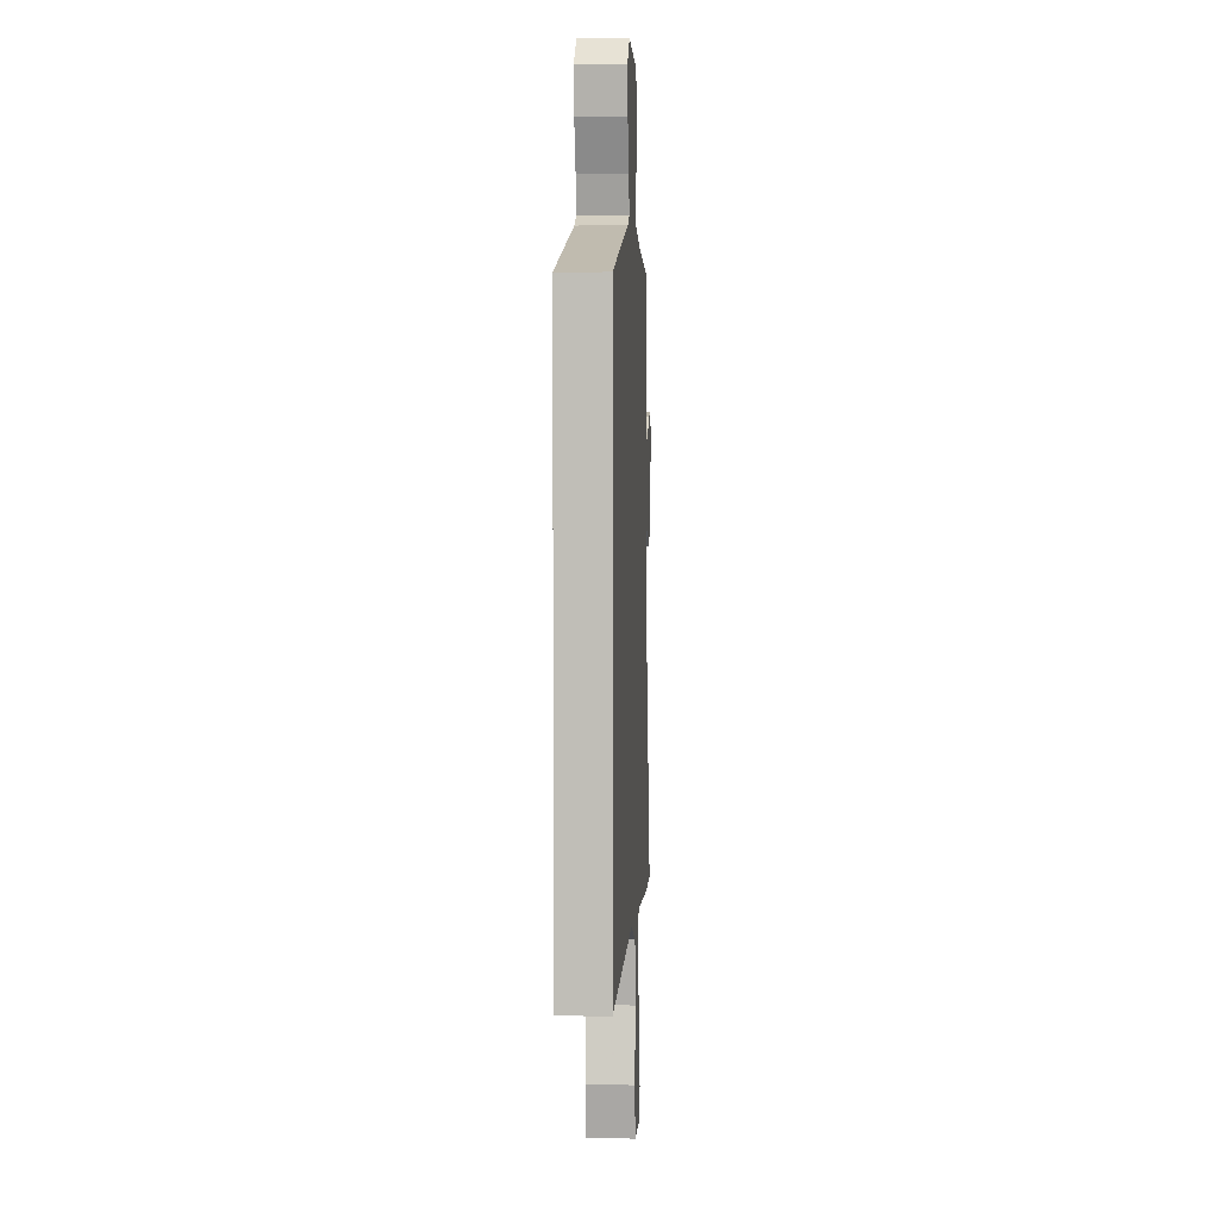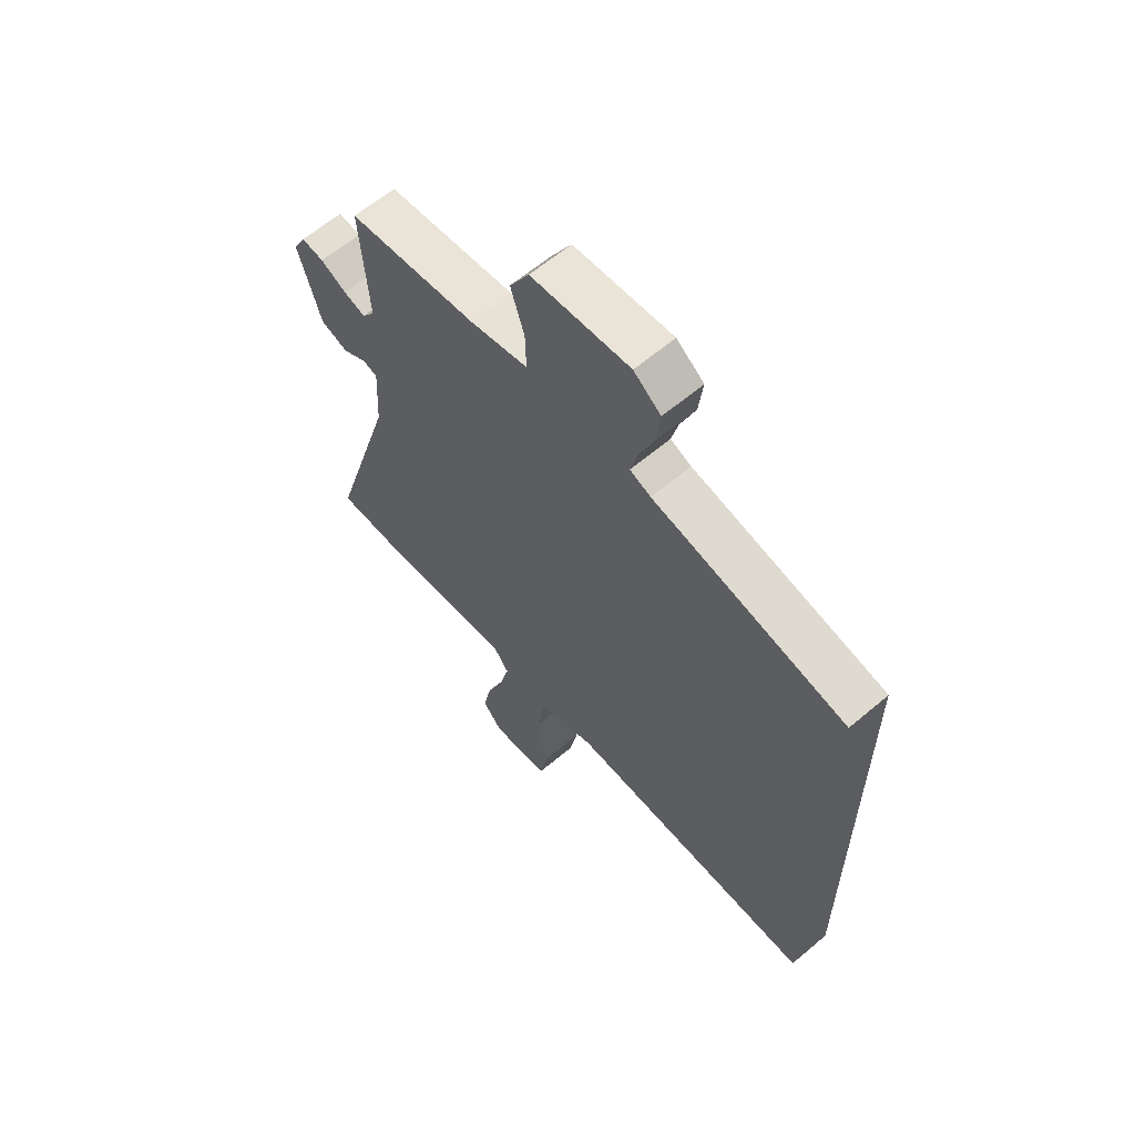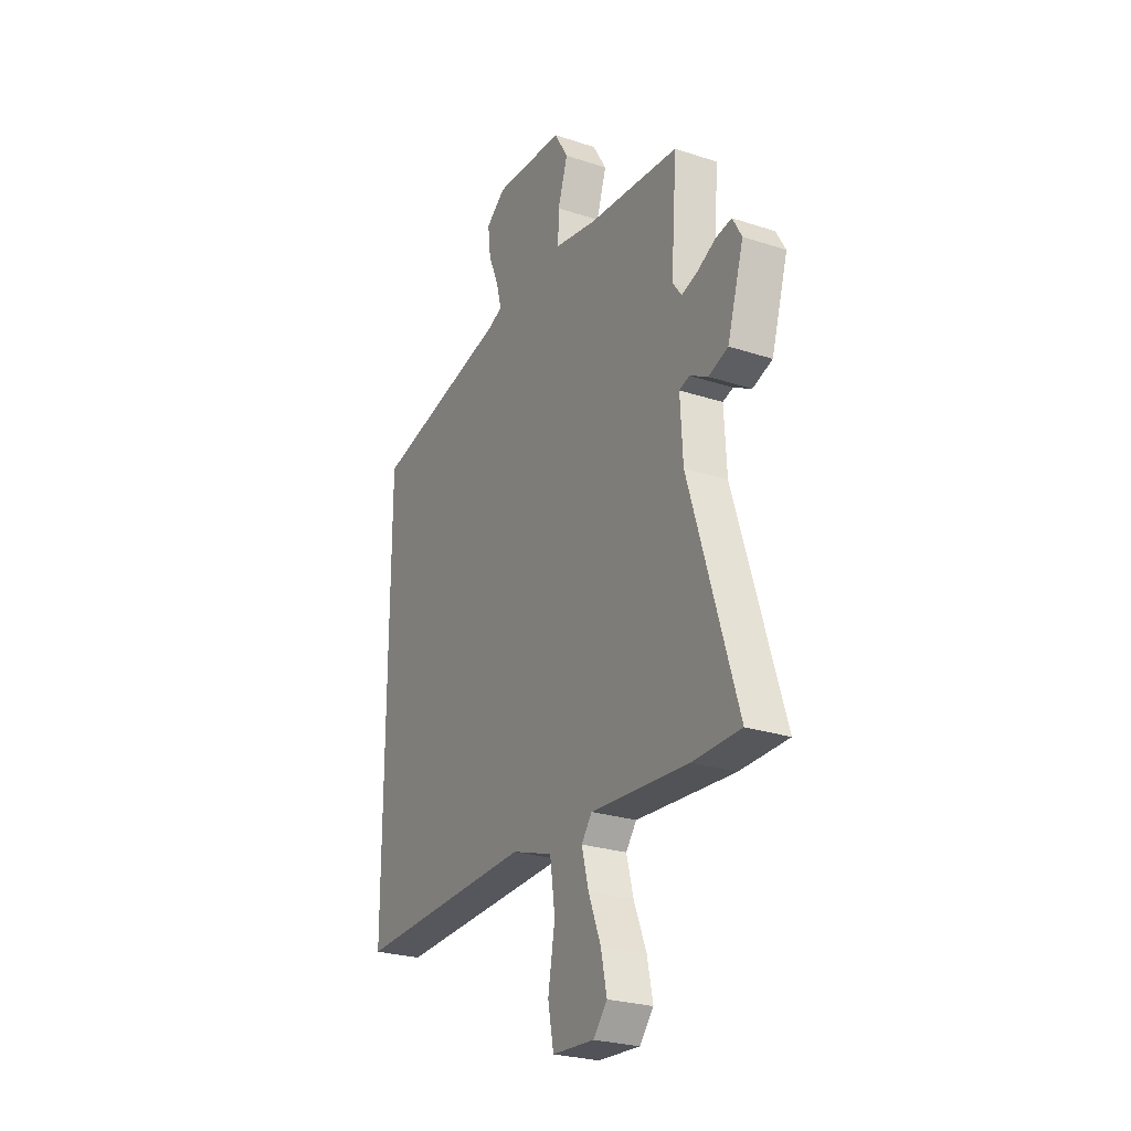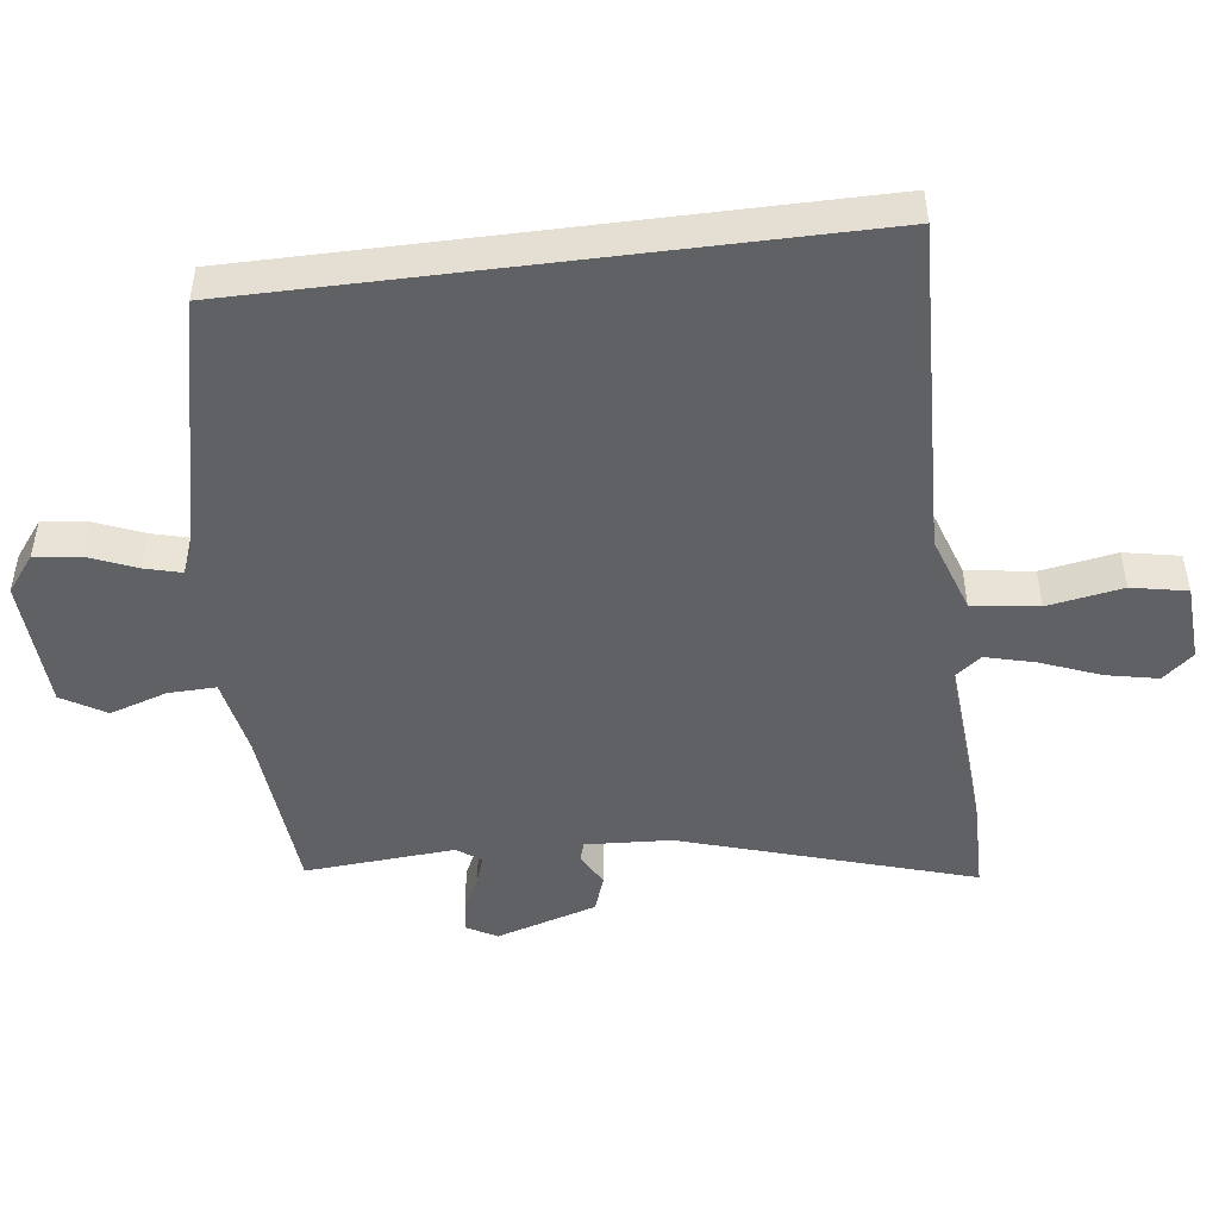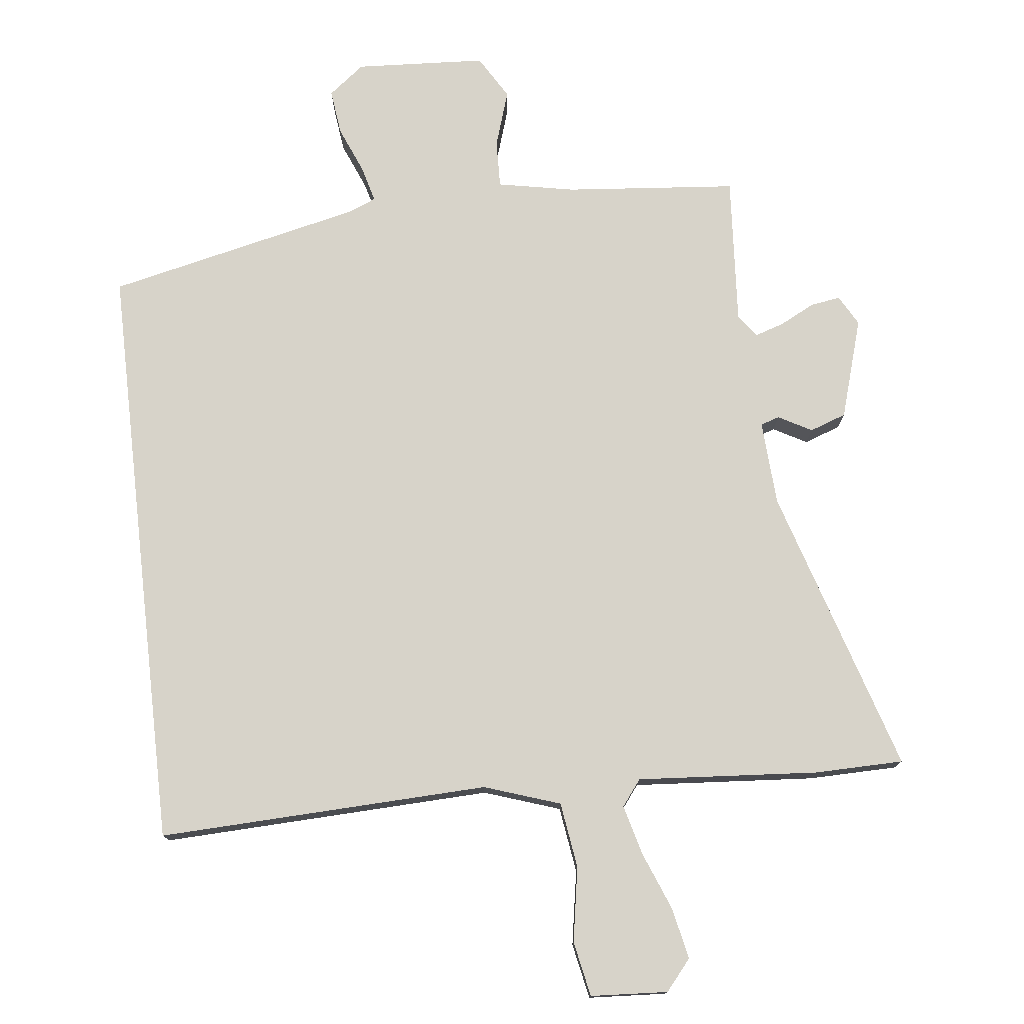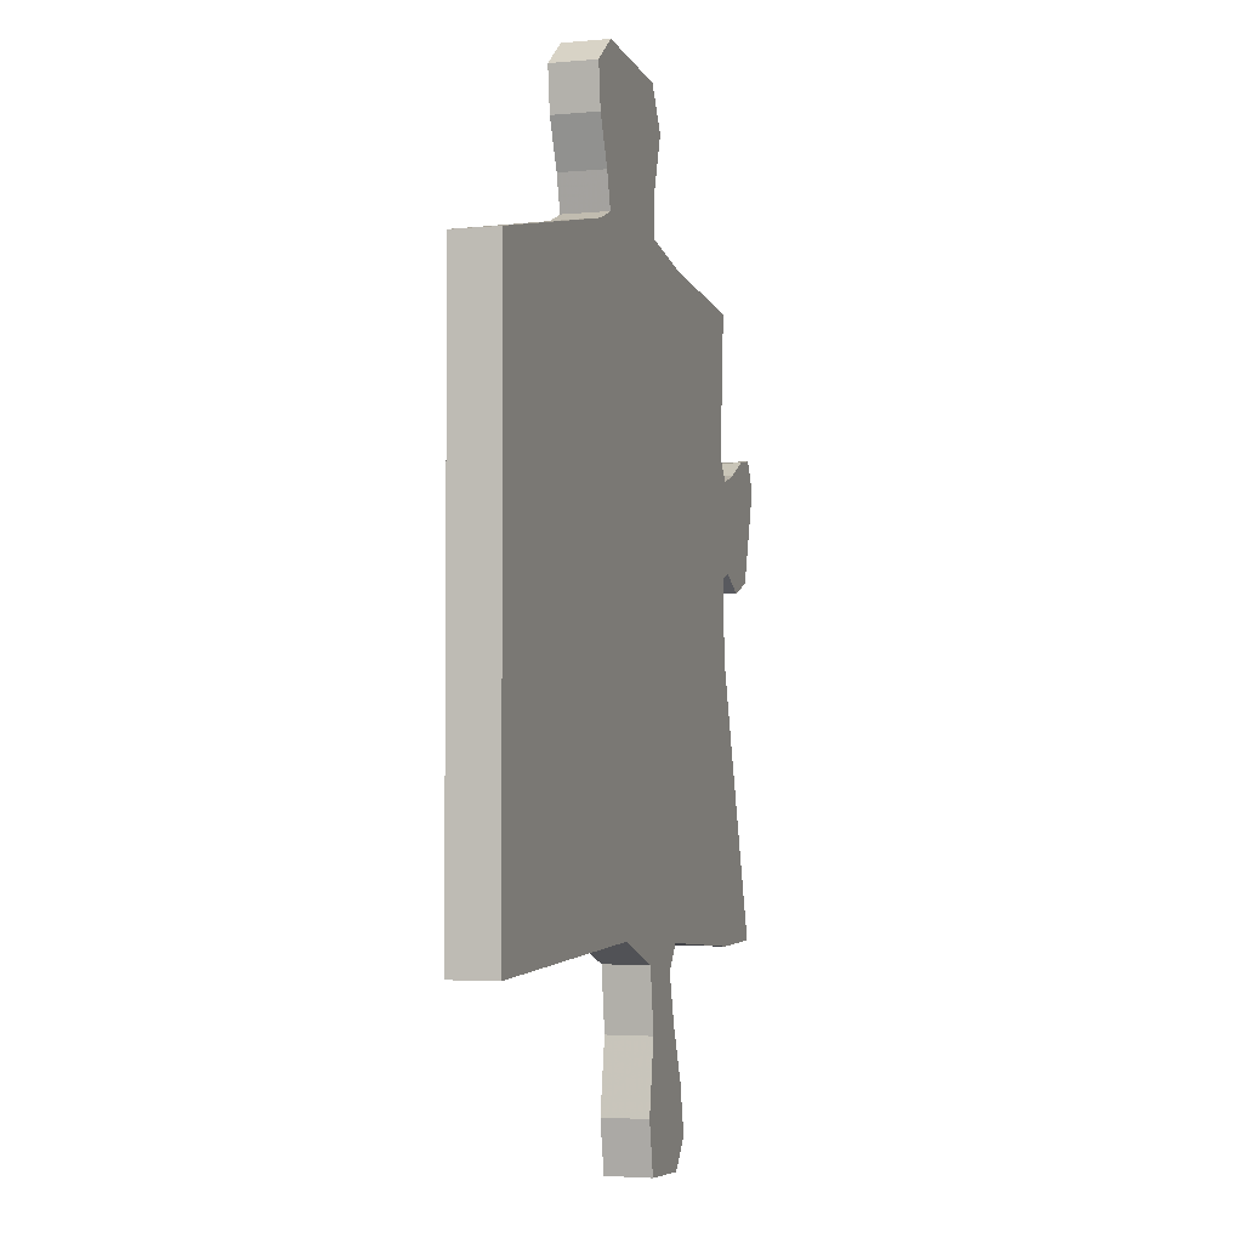
<metadata>
{"format":"obj","ext":"obj","renderer":"f3d","projection":"perspective","resolution":1024,"background":"white","views":[{"elev":3.5,"azim":93.1,"up":"+Z"},{"elev":61.5,"azim":49.2,"up":"+Z"},{"elev":-25.8,"azim":-117.7,"up":"+Z"},{"elev":-48.3,"azim":97.2,"up":"+Y"},{"elev":76.3,"azim":173.5,"up":"+Y"},{"elev":-3.4,"azim":107.2,"up":"+Z"}]}
</metadata>
<code>
v 0.5 0.07 0.394
v 0.5 0.07 -0.483
v 0.011 0.07 -0.465
v -0.101 0.07 -0.503
v -0.115 0.07 -0.6
v -0.096 0.07 -0.71
v -0.112 0.07 -0.791
v -0.226 0.07 -0.798
v -0.264 0.07 -0.753
v -0.248 0.07 -0.677
v -0.214 0.07 -0.591
v -0.195 0.07 -0.518
v -0.224 0.07 -0.48
v -0.492 0.07 -0.5
v -0.623 0.07 -0.498
v -0.492 0.07 -0.073
v -0.485 0.07 0.052
v -0.513 0.07 0.061
v -0.562 0.07 0.034
v -0.616 0.07 0.053
v -0.661 0.07 0.201
v -0.636 0.07 0.246
v -0.592 0.07 0.239
v -0.541 0.07 0.213
v -0.498 0.07 0.199
v -0.473 0.07 0.233
v -0.489 0.07 0.453
v -0.236 0.07 0.476
v -0.122 0.07 0.498
v -0.124 0.07 0.568
v -0.151 0.07 0.652
v -0.113 0.07 0.716
v 0.08 0.07 0.727
v 0.133 0.07 0.686
v 0.125 0.07 0.619
v 0.096 0.07 0.549
v 0.082 0.07 0.496
v 0.123 0.07 0.479
v 0.5 0 0.394
v 0.5 0 -0.483
v 0.011 0 -0.465
v -0.101 0 -0.503
v -0.115 0 -0.6
v -0.096 0 -0.71
v -0.112 0 -0.791
v -0.226 0 -0.798
v -0.264 0 -0.753
v -0.248 0 -0.677
v -0.214 0 -0.591
v -0.195 0 -0.518
v -0.224 0 -0.48
v -0.492 0 -0.5
v -0.623 0 -0.498
v -0.492 0 -0.073
v -0.485 0 0.052
v -0.513 0 0.061
v -0.562 0 0.034
v -0.616 0 0.053
v -0.661 0 0.201
v -0.636 0 0.246
v -0.592 0 0.239
v -0.541 0 0.213
v -0.498 0 0.199
v -0.473 0 0.233
v -0.489 0 0.453
v -0.236 0 0.476
v -0.122 0 0.498
v -0.124 0 0.568
v -0.151 0 0.652
v -0.113 0 0.716
v 0.08 0 0.727
v 0.133 0 0.686
v 0.125 0 0.619
v 0.096 0 0.549
v 0.082 0 0.496
v 0.123 0 0.479
f 33 34 35 36
f 33 36 37
f 30 31 32 33
f 29 30 33 37
f 28 29 37 38
f 26 27 28 38
f 21 22 23 24
f 21 24 25
f 18 19 20 21
f 17 18 21 25
f 13 14 15 16
f 12 13 16 17
f 8 9 10 11
f 8 11 12
f 5 6 7 8
f 4 5 8 12
f 3 4 12 17
f 17 25 26 38
f 3 17 38
f 1 2 3 38
f 74 73 72 71
f 75 74 71
f 71 70 69 68
f 75 71 68 67
f 76 75 67 66
f 76 66 65 64
f 62 61 60 59
f 63 62 59
f 59 58 57 56
f 63 59 56 55
f 54 53 52 51
f 55 54 51 50
f 49 48 47 46
f 50 49 46
f 46 45 44 43
f 50 46 43 42
f 55 50 42 41
f 76 64 63 55
f 76 55 41
f 76 41 40 39
f 1 39 40 2
f 2 40 41 3
f 3 41 42 4
f 4 42 43 5
f 5 43 44 6
f 6 44 45 7
f 7 45 46 8
f 8 46 47 9
f 9 47 48 10
f 10 48 49 11
f 11 49 50 12
f 12 50 51 13
f 13 51 52 14
f 14 52 53 15
f 15 53 54 16
f 16 54 55 17
f 17 55 56 18
f 18 56 57 19
f 19 57 58 20
f 20 58 59 21
f 21 59 60 22
f 22 60 61 23
f 23 61 62 24
f 24 62 63 25
f 25 63 64 26
f 26 64 65 27
f 27 65 66 28
f 28 66 67 29
f 29 67 68 30
f 30 68 69 31
f 31 69 70 32
f 32 70 71 33
f 33 71 72 34
f 34 72 73 35
f 35 73 74 36
f 36 74 75 37
f 37 75 76 38
f 38 76 39 1

</code>
